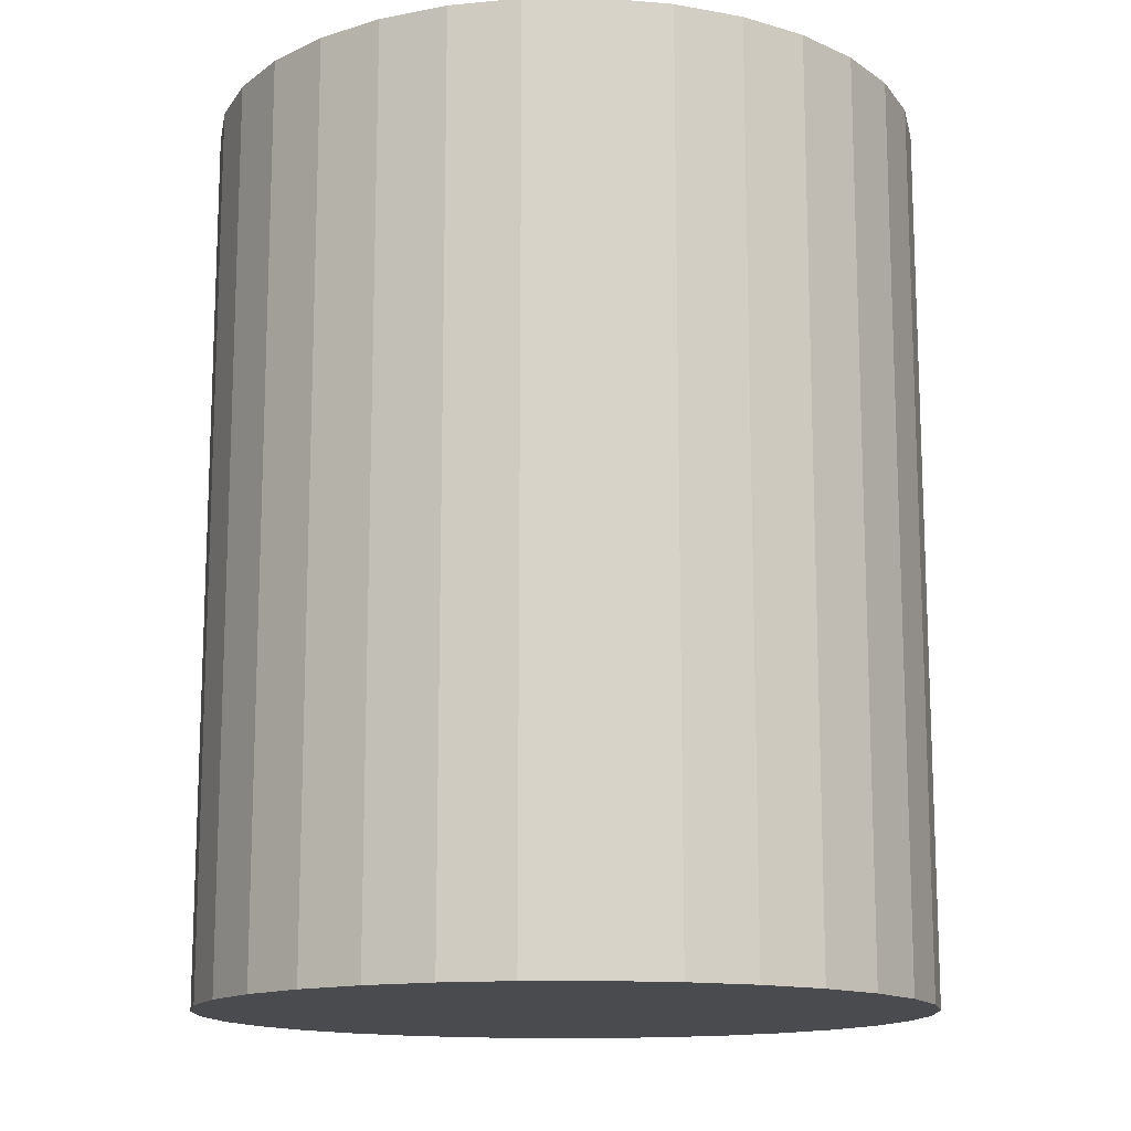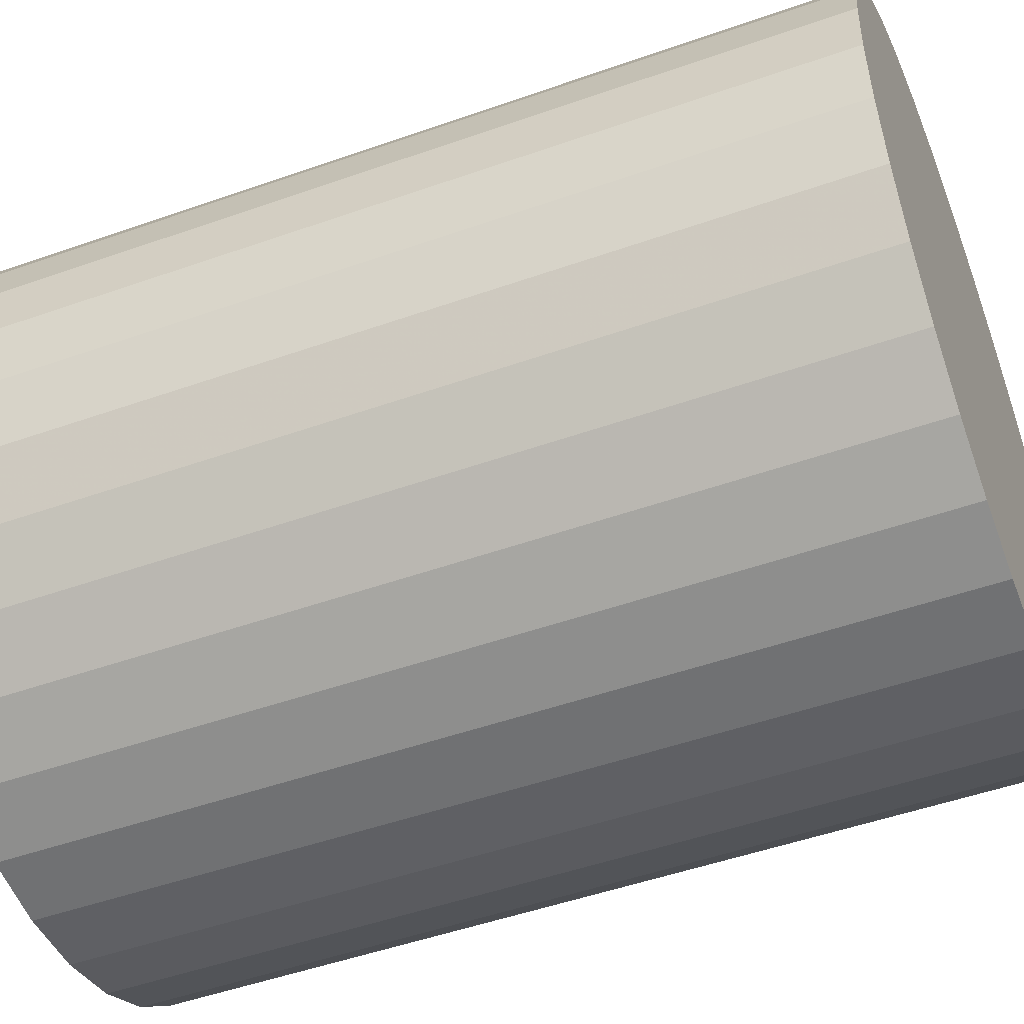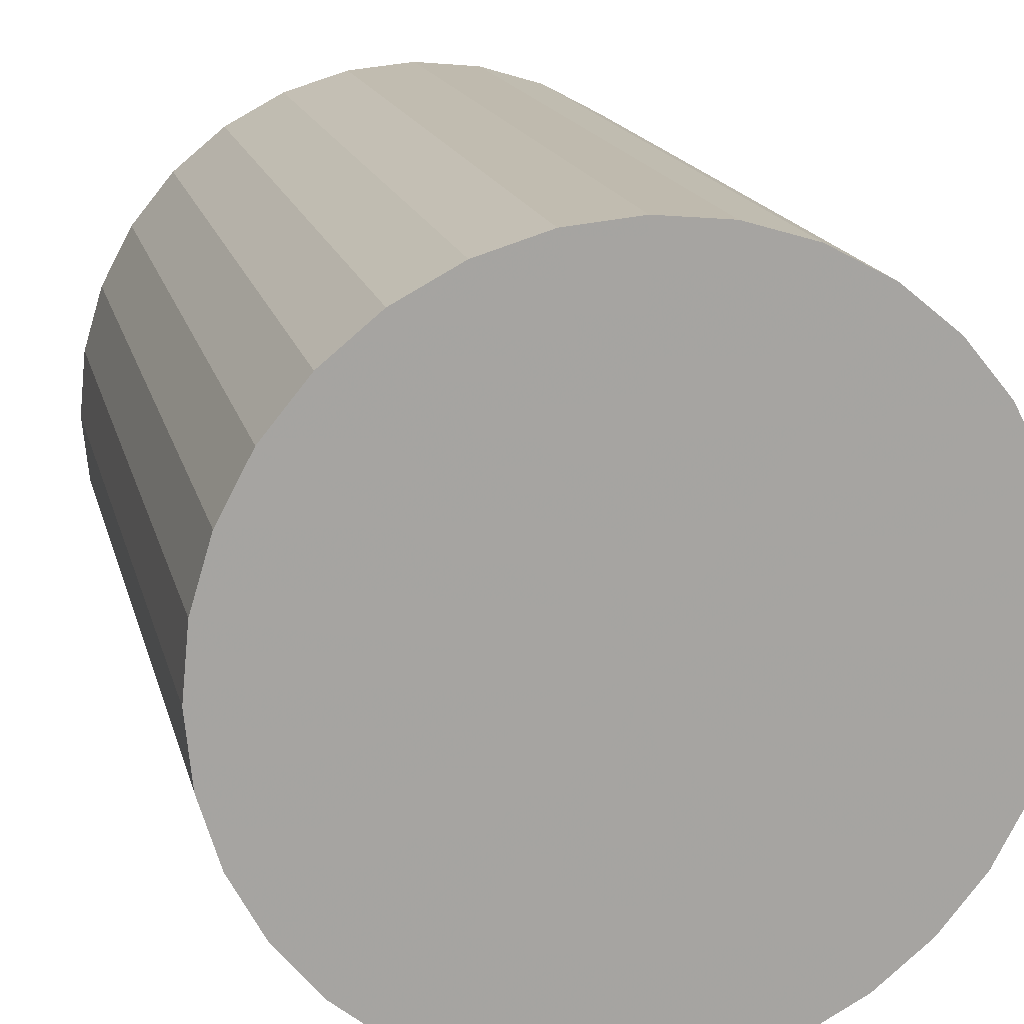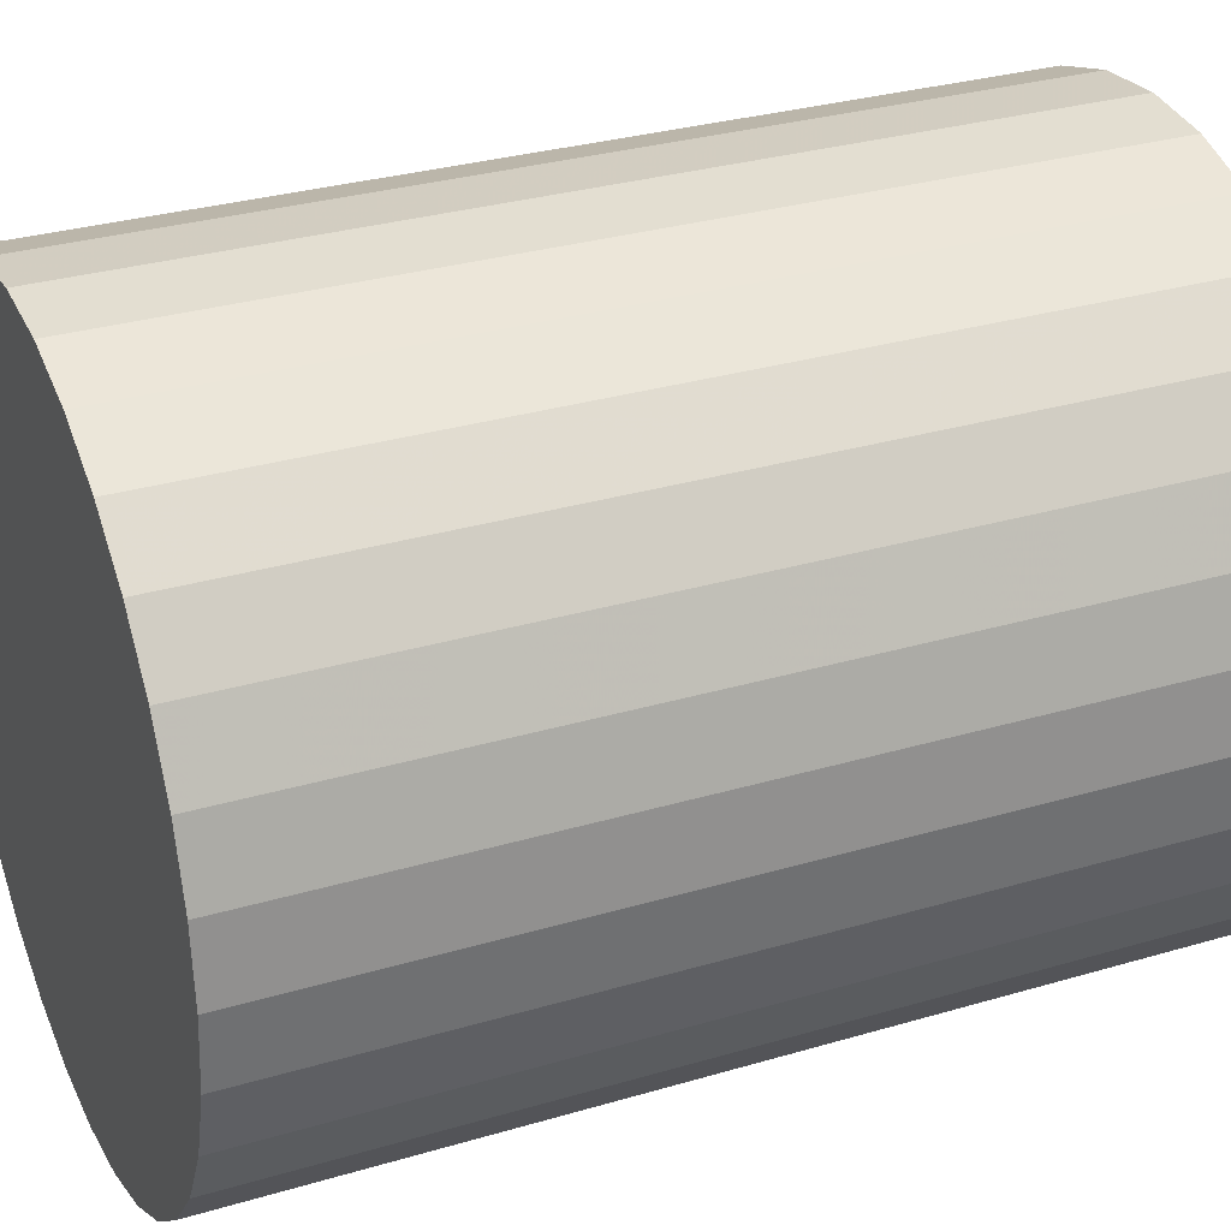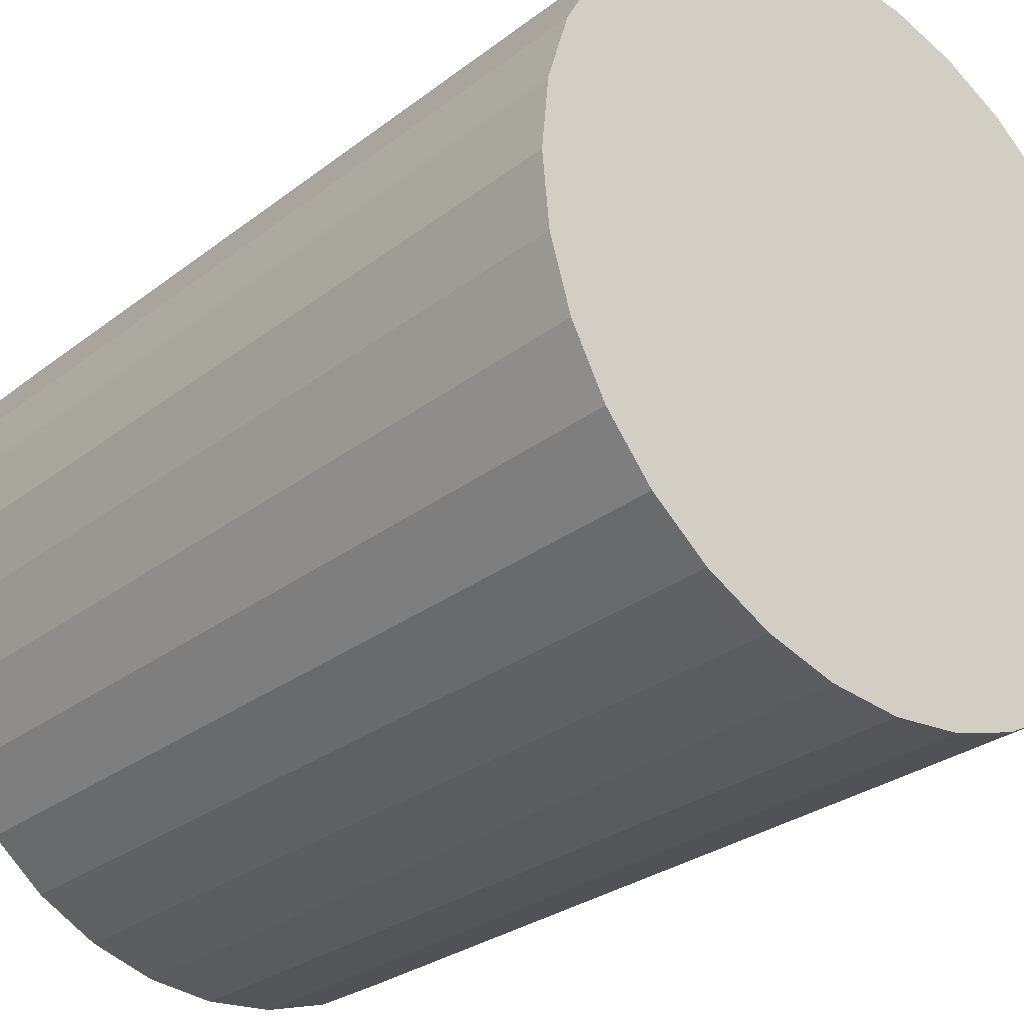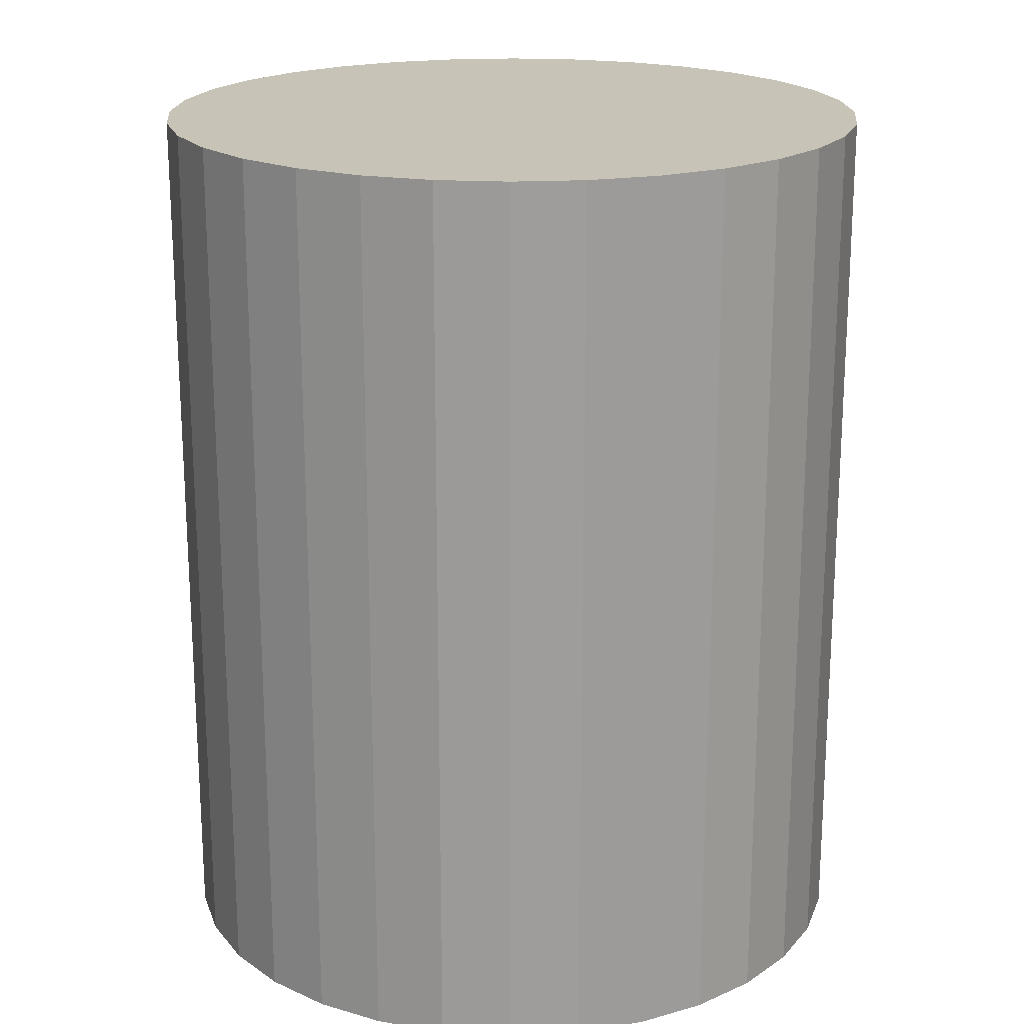
<metadata>
{"format":"obj","ext":"obj","renderer":"f3d","projection":"perspective","resolution":1024,"background":"white","views":[{"elev":-14.1,"azim":6.4,"up":"+Z"},{"elev":-50.1,"azim":-68.8,"up":"+Y"},{"elev":16.5,"azim":-13.2,"up":"+Y"},{"elev":30.5,"azim":-113.2,"up":"+Y"},{"elev":-28.4,"azim":-41.1,"up":"+Y"},{"elev":19.7,"azim":45.3,"up":"+Z"}]}
</metadata>
<code>
v 0 0 -0.0302
v 0.02432 0 -0.0302
v 0.02432 0 0.0302
v 0 0 0.0302
v 0.02385 0.004744 -0.0302
v 0.02385 0.004744 0.0302
v 0.02247 0.009306 -0.0302
v 0.02247 0.009306 0.0302
v 0.02022 0.01351 -0.0302
v 0.02022 0.01351 0.0302
v 0.0172 0.0172 -0.0302
v 0.0172 0.0172 0.0302
v 0.01351 0.02022 -0.0302
v 0.01351 0.02022 0.0302
v 0.009306 0.02247 -0.0302
v 0.009306 0.02247 0.0302
v 0.004744 0.02385 -0.0302
v 0.004744 0.02385 0.0302
v 0 0.02432 -0.0302
v 0 0.02432 0.0302
v -0.004744 0.02385 -0.0302
v -0.004744 0.02385 0.0302
v -0.009306 0.02247 -0.0302
v -0.009306 0.02247 0.0302
v -0.01351 0.02022 -0.0302
v -0.01351 0.02022 0.0302
v -0.0172 0.0172 -0.0302
v -0.0172 0.0172 0.0302
v -0.02022 0.01351 -0.0302
v -0.02022 0.01351 0.0302
v -0.02247 0.009306 -0.0302
v -0.02247 0.009306 0.0302
v -0.02385 0.004744 -0.0302
v -0.02385 0.004744 0.0302
v -0.02432 0 -0.0302
v -0.02432 0 0.0302
v -0.02385 -0.004744 -0.0302
v -0.02385 -0.004744 0.0302
v -0.02247 -0.009306 -0.0302
v -0.02247 -0.009306 0.0302
v -0.02022 -0.01351 -0.0302
v -0.02022 -0.01351 0.0302
v -0.0172 -0.0172 -0.0302
v -0.0172 -0.0172 0.0302
v -0.01351 -0.02022 -0.0302
v -0.01351 -0.02022 0.0302
v -0.009306 -0.02247 -0.0302
v -0.009306 -0.02247 0.0302
v -0.004744 -0.02385 -0.0302
v -0.004744 -0.02385 0.0302
v -0 -0.02432 -0.0302
v -0 -0.02432 0.0302
v 0.004744 -0.02385 -0.0302
v 0.004744 -0.02385 0.0302
v 0.009306 -0.02247 -0.0302
v 0.009306 -0.02247 0.0302
v 0.01351 -0.02022 -0.0302
v 0.01351 -0.02022 0.0302
v 0.0172 -0.0172 -0.0302
v 0.0172 -0.0172 0.0302
v 0.02022 -0.01351 -0.0302
v 0.02022 -0.01351 0.0302
v 0.02247 -0.009306 -0.0302
v 0.02247 -0.009306 0.0302
v 0.02385 -0.004744 -0.0302
v 0.02385 -0.004744 0.0302
f 2 1 5
f 2 5 3
f 3 5 6
f 3 6 4
f 5 1 7
f 5 7 6
f 6 7 8
f 6 8 4
f 7 1 9
f 7 9 8
f 8 9 10
f 8 10 4
f 9 1 11
f 9 11 10
f 10 11 12
f 10 12 4
f 11 1 13
f 11 13 12
f 12 13 14
f 12 14 4
f 13 1 15
f 13 15 14
f 14 15 16
f 14 16 4
f 15 1 17
f 15 17 16
f 16 17 18
f 16 18 4
f 17 1 19
f 17 19 18
f 18 19 20
f 18 20 4
f 19 1 21
f 19 21 20
f 20 21 22
f 20 22 4
f 21 1 23
f 21 23 22
f 22 23 24
f 22 24 4
f 23 1 25
f 23 25 24
f 24 25 26
f 24 26 4
f 25 1 27
f 25 27 26
f 26 27 28
f 26 28 4
f 27 1 29
f 27 29 28
f 28 29 30
f 28 30 4
f 29 1 31
f 29 31 30
f 30 31 32
f 30 32 4
f 31 1 33
f 31 33 32
f 32 33 34
f 32 34 4
f 33 1 35
f 33 35 34
f 34 35 36
f 34 36 4
f 35 1 37
f 35 37 36
f 36 37 38
f 36 38 4
f 37 1 39
f 37 39 38
f 38 39 40
f 38 40 4
f 39 1 41
f 39 41 40
f 40 41 42
f 40 42 4
f 41 1 43
f 41 43 42
f 42 43 44
f 42 44 4
f 43 1 45
f 43 45 44
f 44 45 46
f 44 46 4
f 45 1 47
f 45 47 46
f 46 47 48
f 46 48 4
f 47 1 49
f 47 49 48
f 48 49 50
f 48 50 4
f 49 1 51
f 49 51 50
f 50 51 52
f 50 52 4
f 51 1 53
f 51 53 52
f 52 53 54
f 52 54 4
f 53 1 55
f 53 55 54
f 54 55 56
f 54 56 4
f 55 1 57
f 55 57 56
f 56 57 58
f 56 58 4
f 57 1 59
f 57 59 58
f 58 59 60
f 58 60 4
f 59 1 61
f 59 61 60
f 60 61 62
f 60 62 4
f 61 1 63
f 61 63 62
f 62 63 64
f 62 64 4
f 63 1 65
f 63 65 64
f 64 65 66
f 64 66 4
f 65 1 2
f 65 2 66
f 66 2 3
f 66 3 4

</code>
